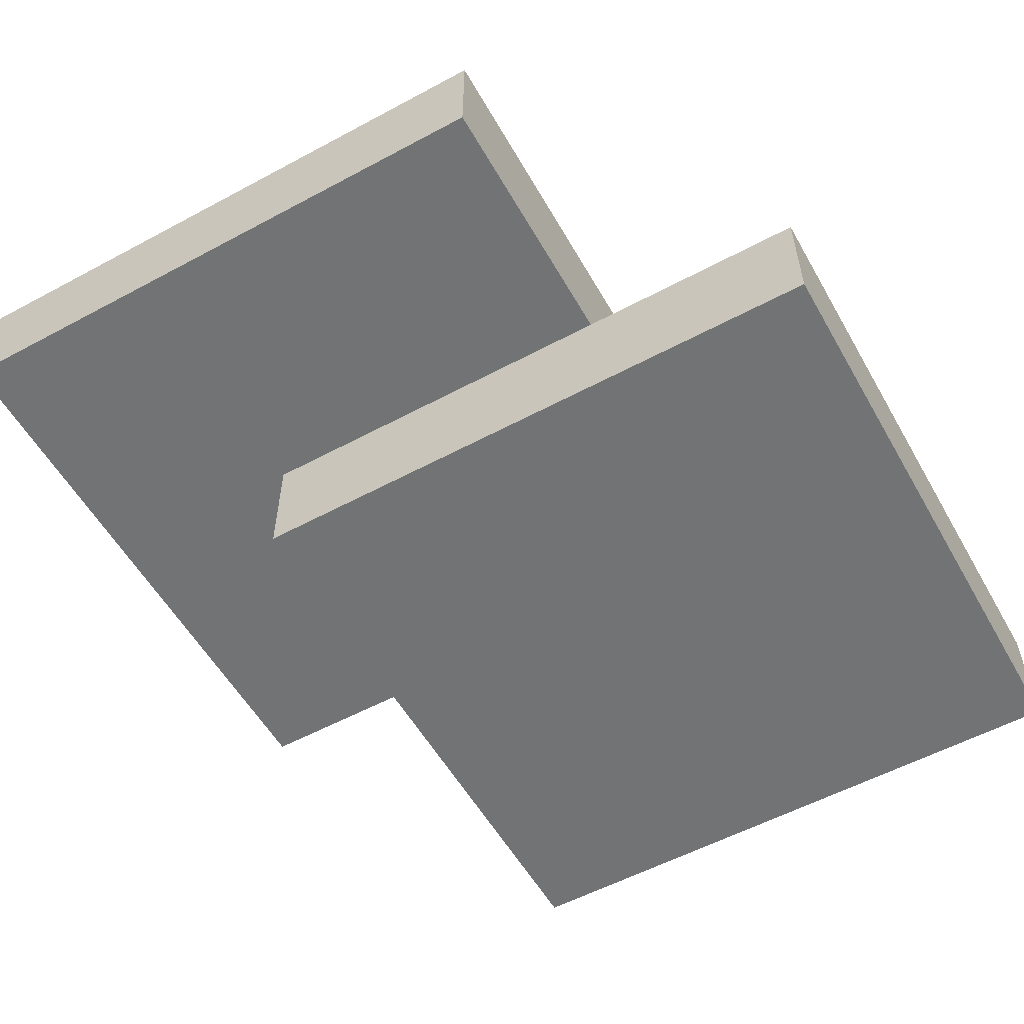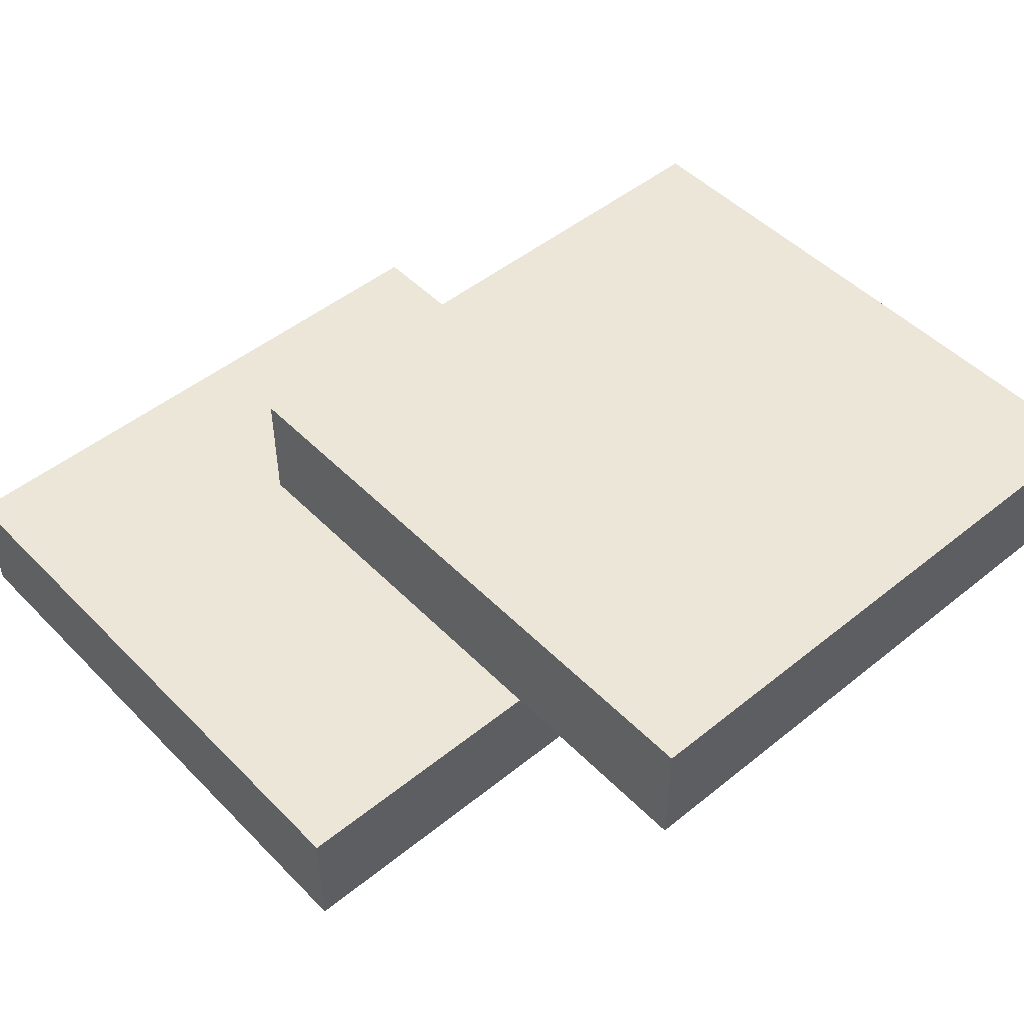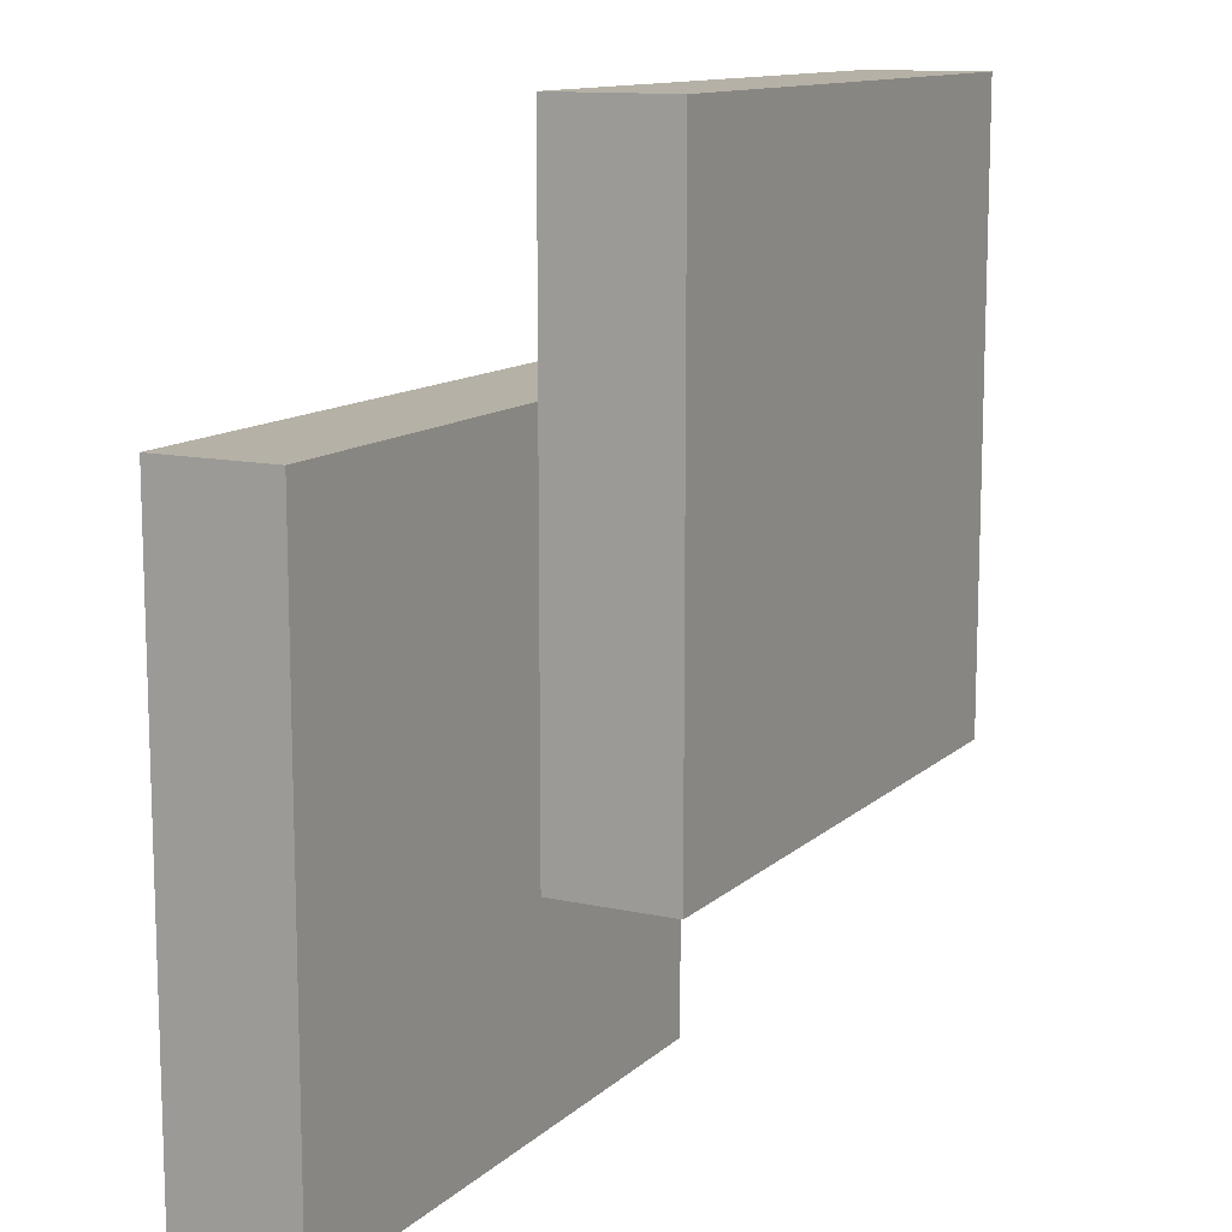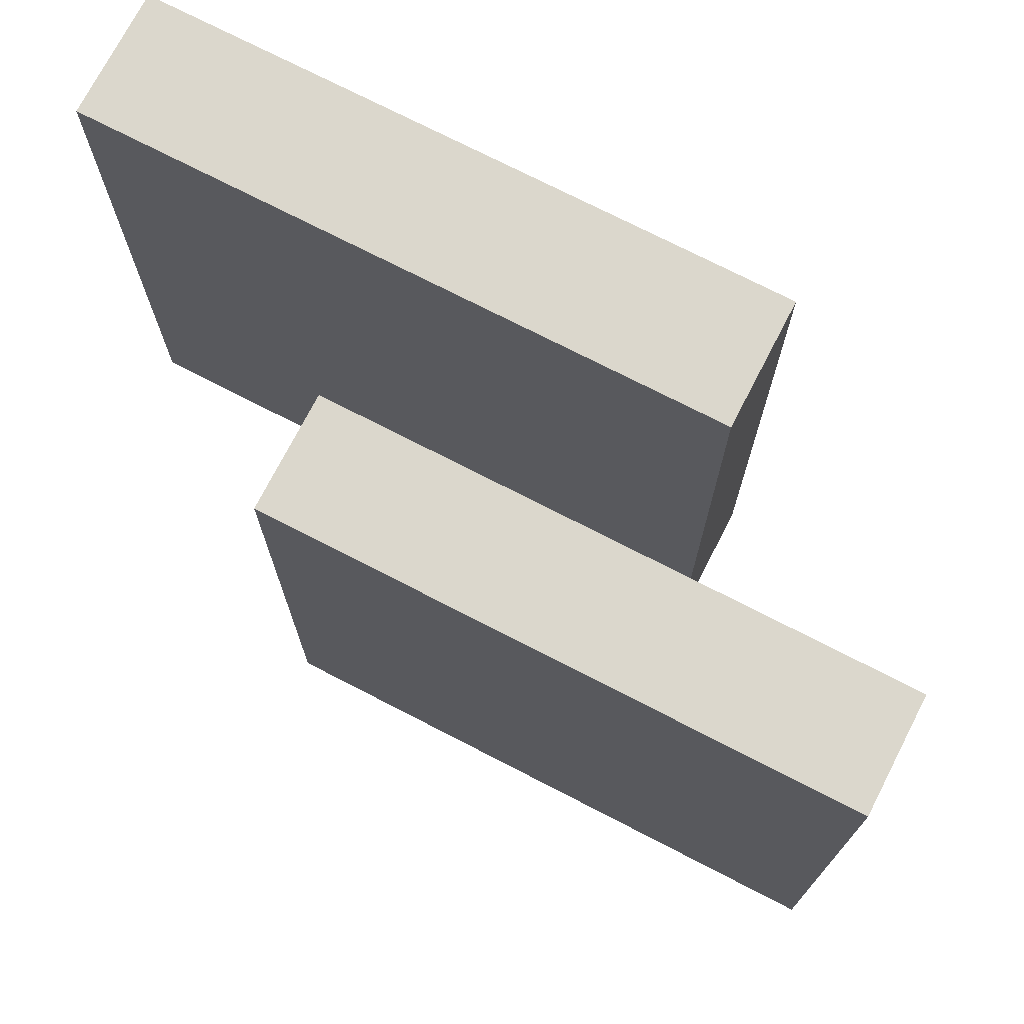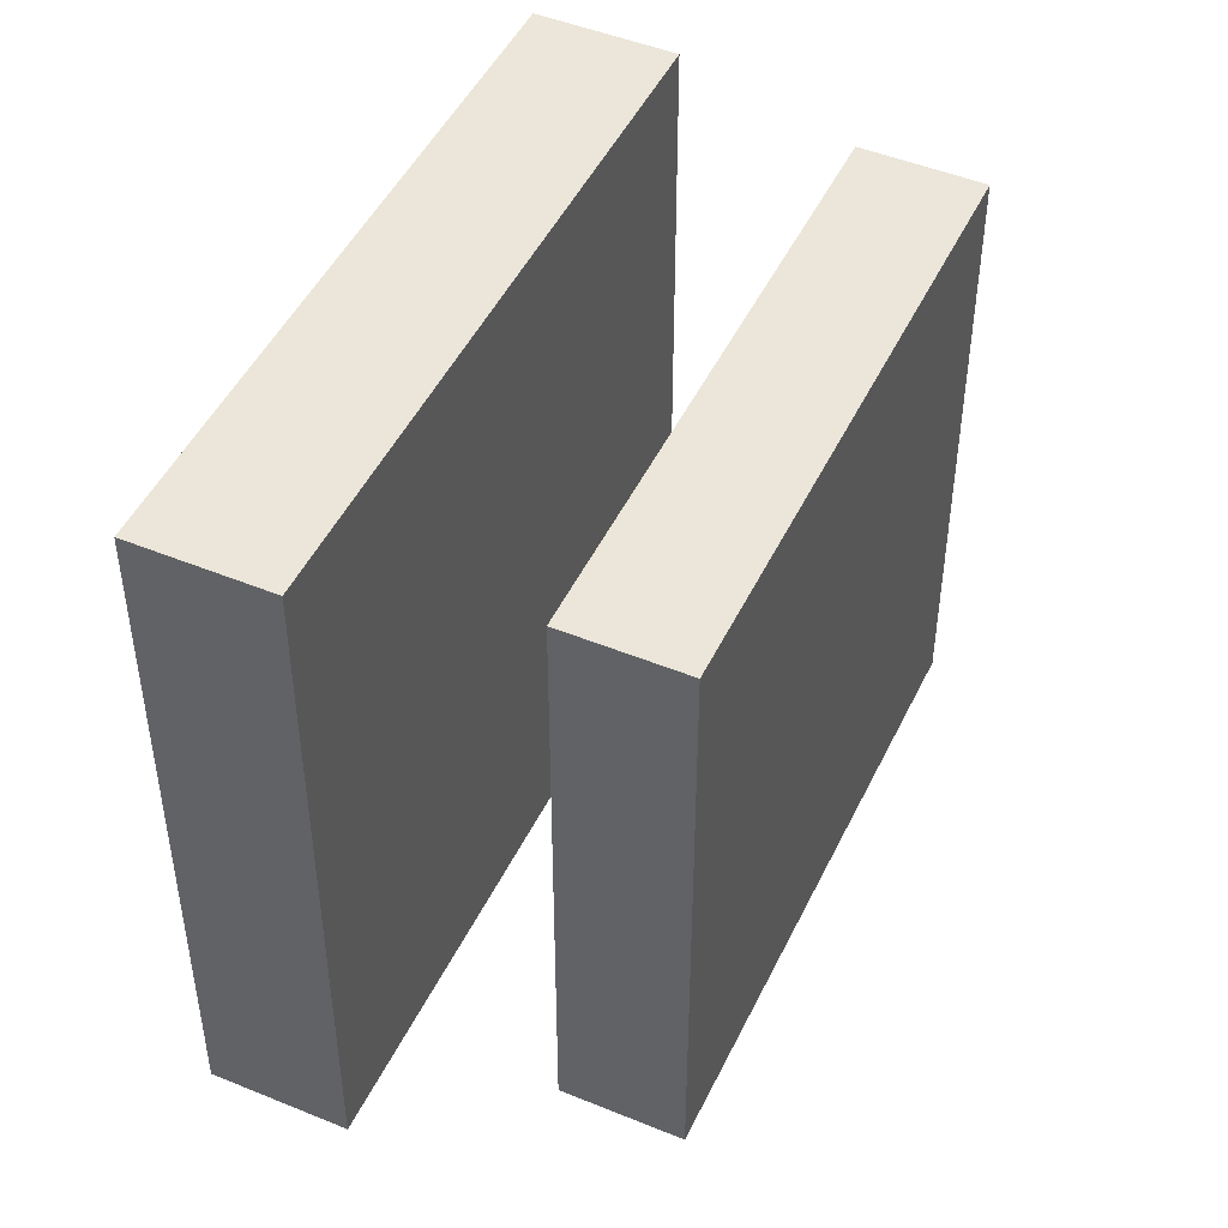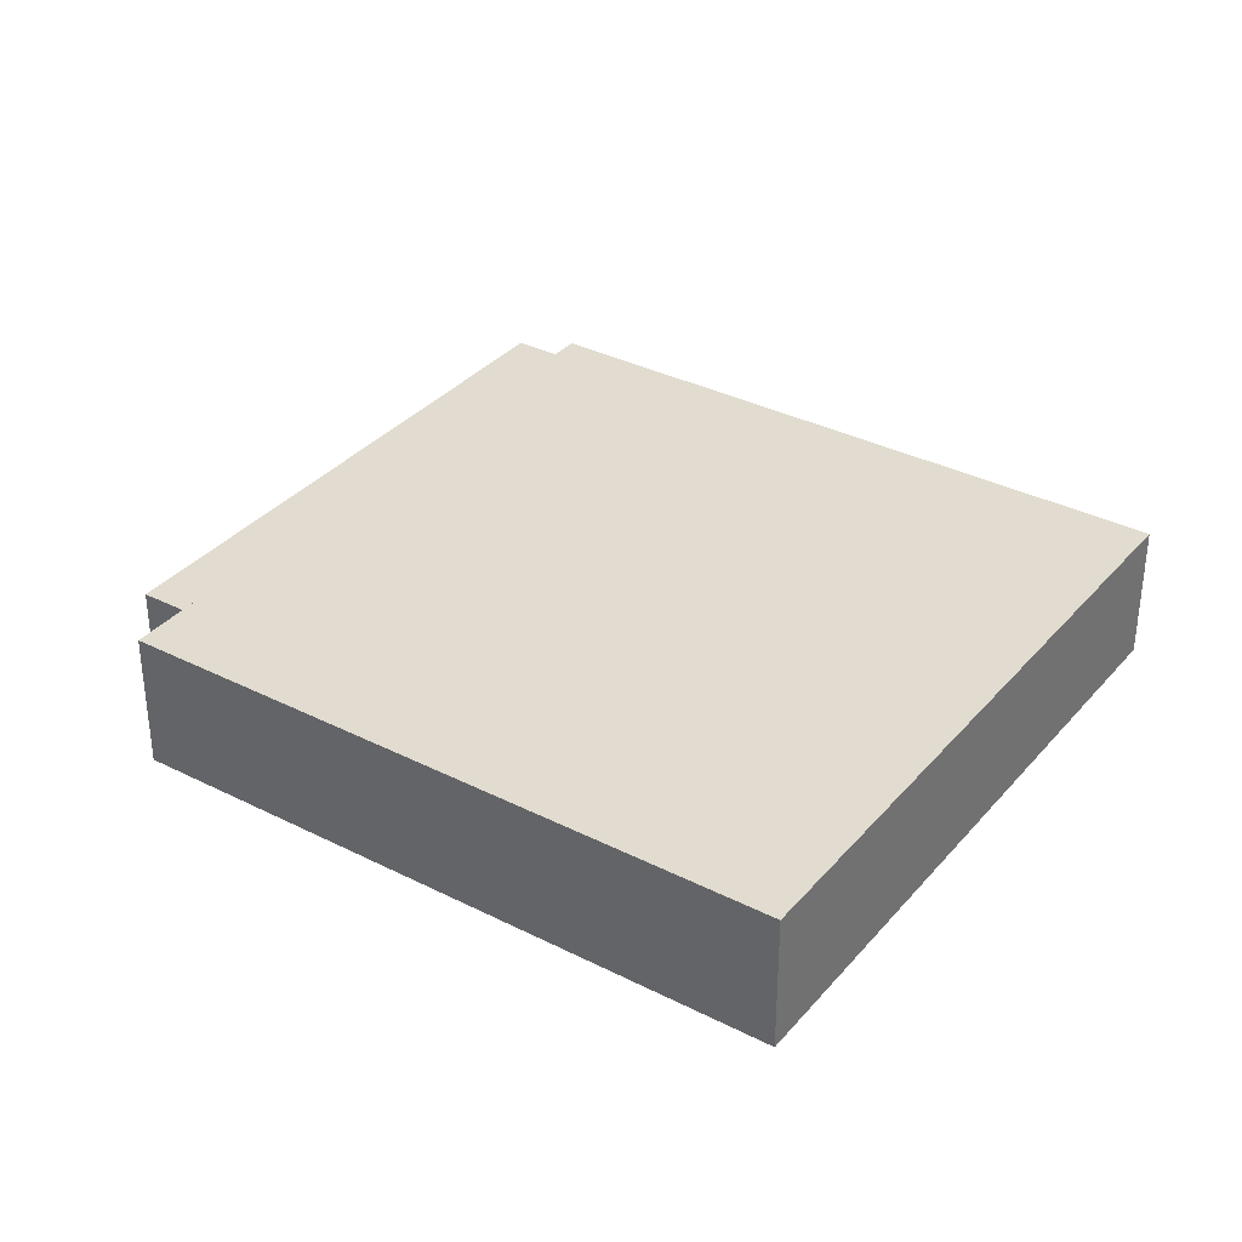
<metadata>
{"format":"obj","ext":"obj","renderer":"f3d","projection":"perspective","resolution":1024,"background":"white","views":[{"elev":-55.9,"azim":119.4,"up":"+Z"},{"elev":48.7,"azim":-41.9,"up":"+Z"},{"elev":12.1,"azim":117.6,"up":"+Y"},{"elev":73.3,"azim":27.3,"up":"+Y"},{"elev":47.6,"azim":-65.2,"up":"+Y"},{"elev":34.5,"azim":34.3,"up":"+Z"}]}
</metadata>
<code>
o Cube
v 0.4284 -0.4284 0.1428
v -0.9996 -0.4284 0.1428
v -0.9996 -0.4284 -0.1428
v 0.4284 -0.4284 -0.1428
v 0.4284 0.9996 0.1428
v -0.9996 0.9996 0.1428
v -0.9996 0.9996 -0.1428
v 0.4284 0.9996 -0.1428
v 0.9996 -0.9996 0.5712
v -0.4284 -0.9996 0.5712
v -0.4284 -0.9996 0.2856
v 0.9996 -0.9996 0.2856
v 0.9996 0.4284 0.5712
v -0.4284 0.4284 0.5712
v -0.4284 0.4284 0.2856
v 0.9996 0.4284 0.2856
f 1 2 3 4
f 5 8 7 6
f 1 5 6 2
f 2 6 7 3
f 3 7 8 4
f 5 1 4 8
f 9 10 11 12
f 13 16 15 14
f 9 13 14 10
f 10 14 15 11
f 11 15 16 12
f 13 9 12 16

</code>
